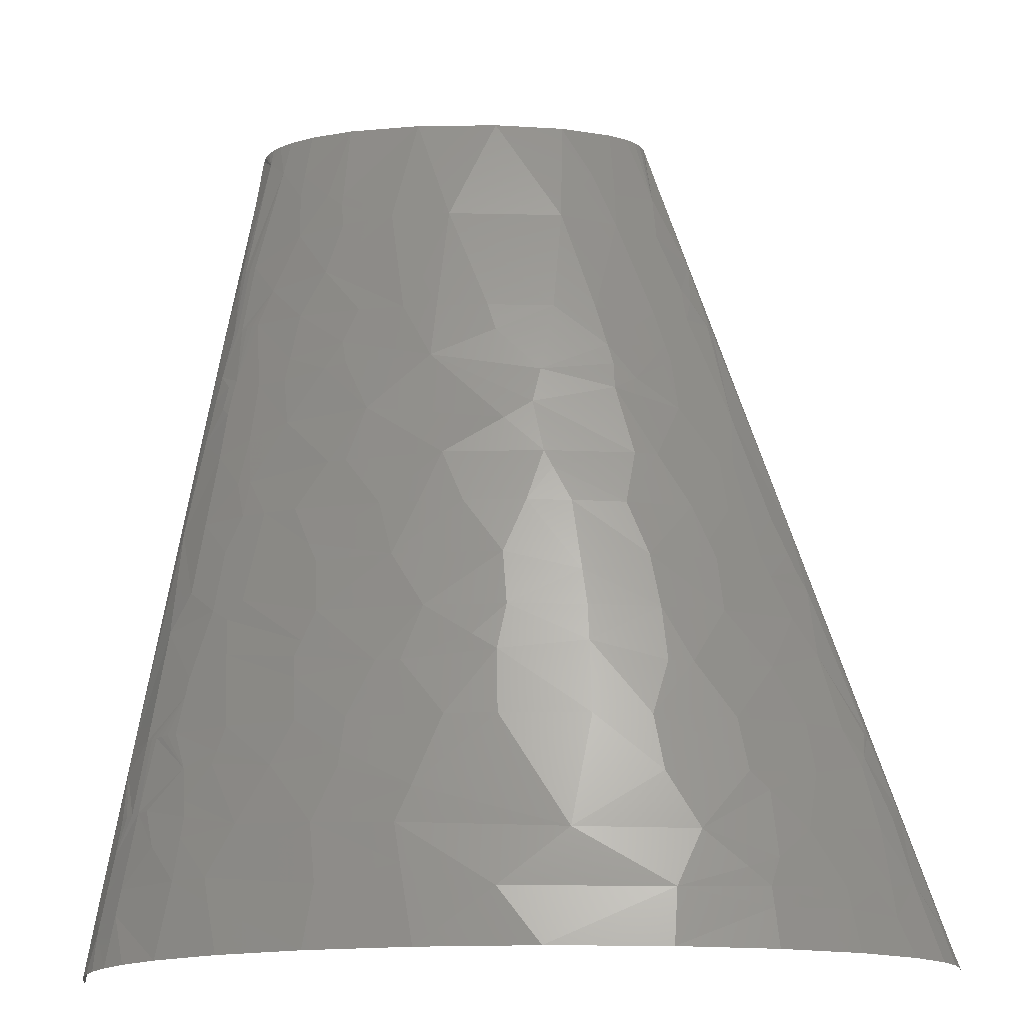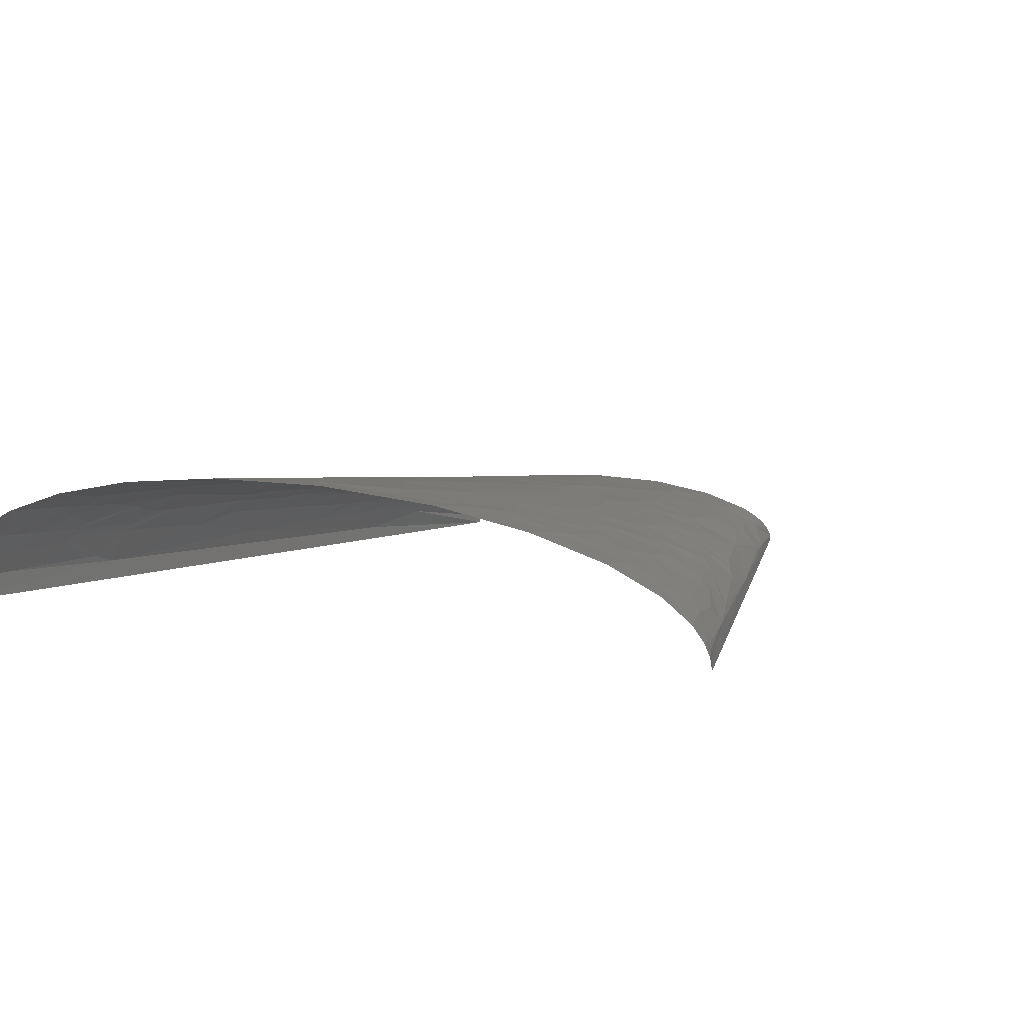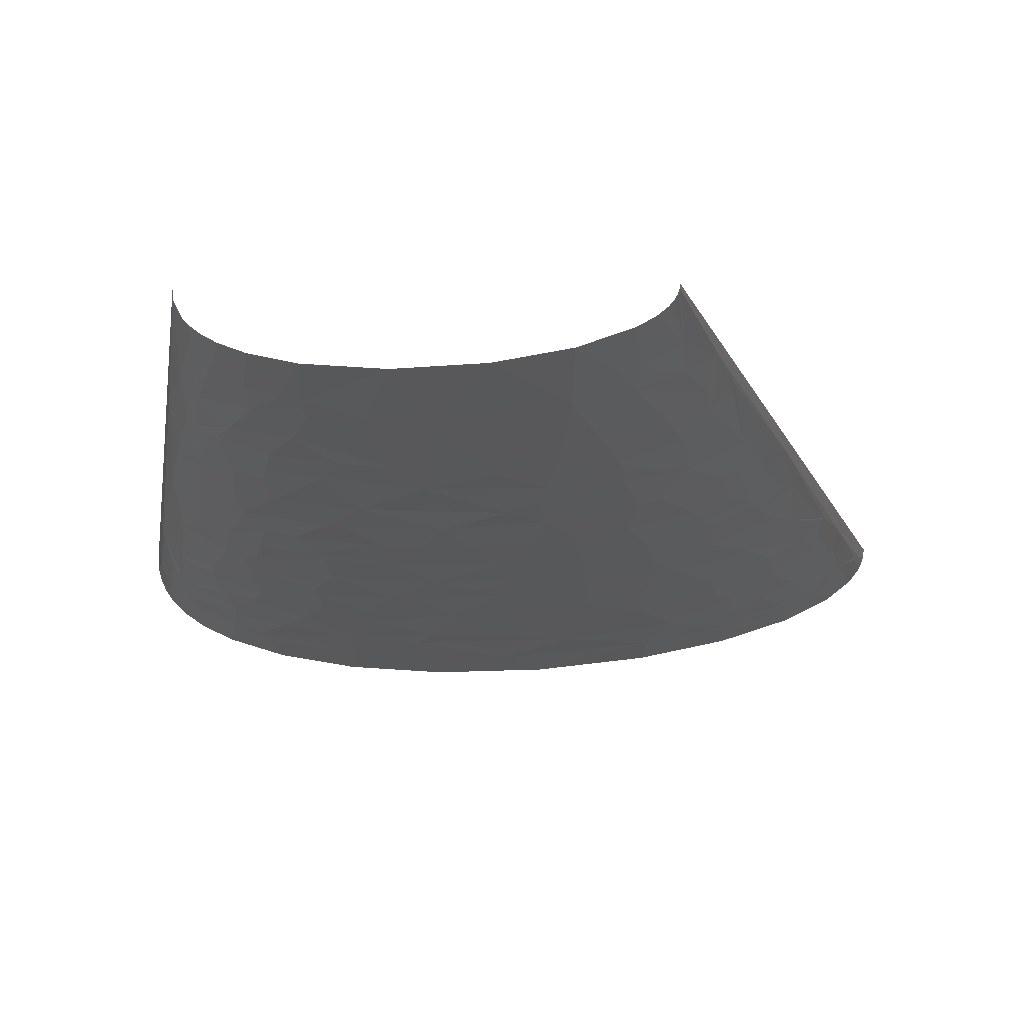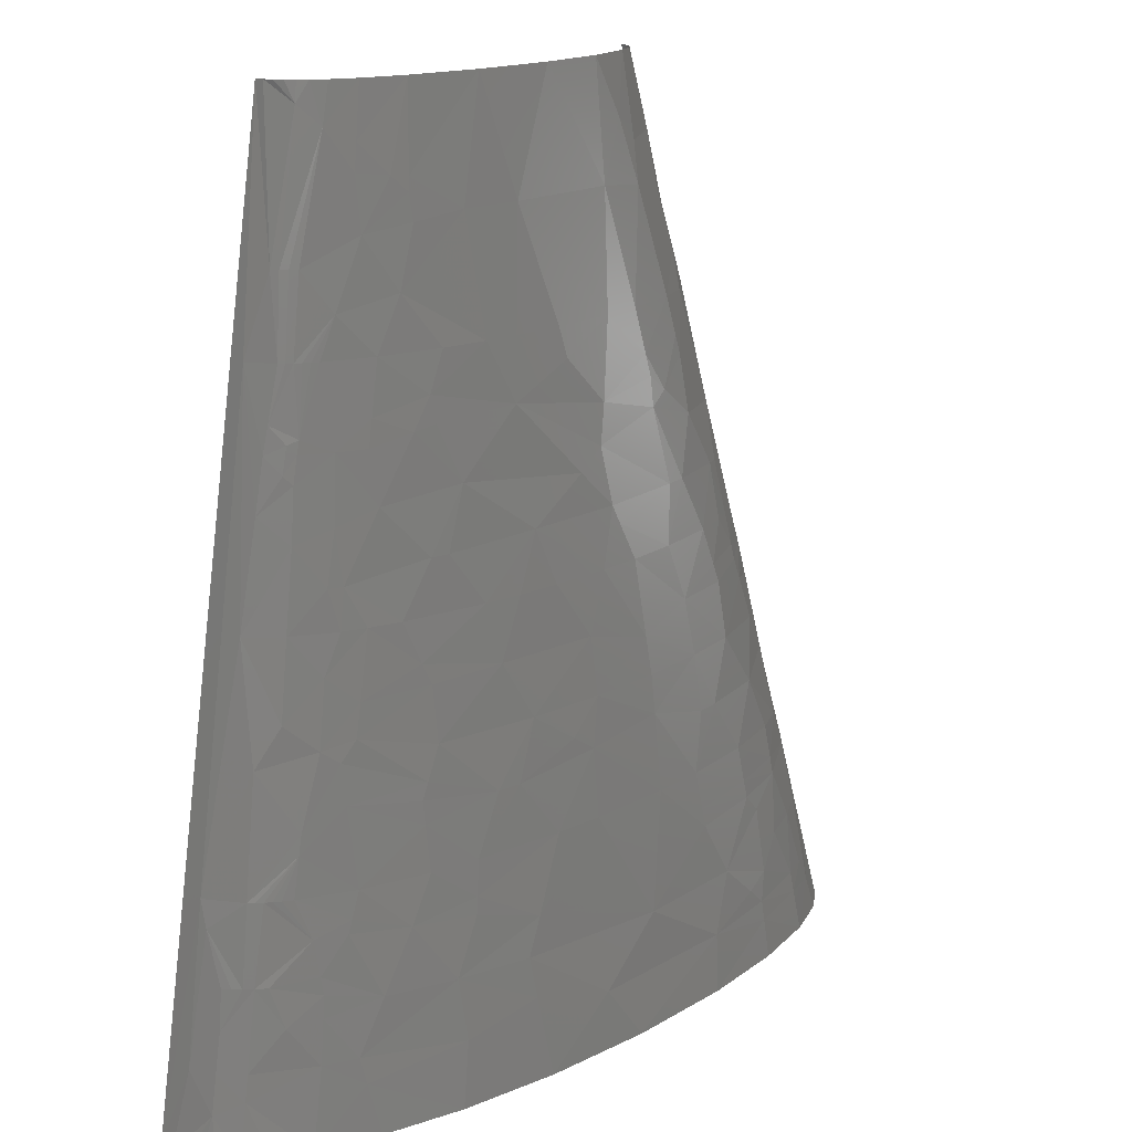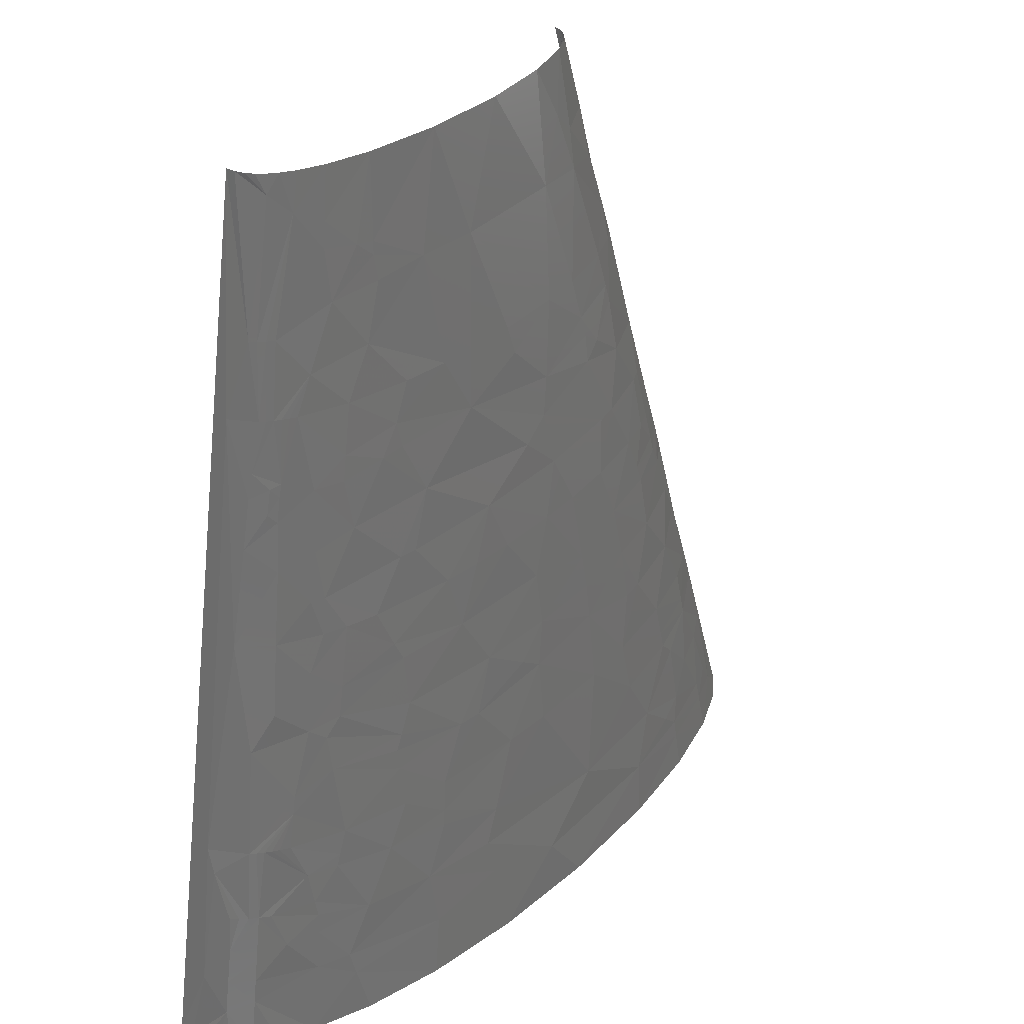
<metadata>
{"format":"stl","ext":"stl","renderer":"f3d","projection":"perspective","resolution":1024,"background":"white","views":[{"elev":-22.4,"azim":4.2,"up":"+Y"},{"elev":6.2,"azim":27.0,"up":"+Z"},{"elev":74.8,"azim":-0.7,"up":"+Y"},{"elev":16.4,"azim":-44.2,"up":"+Y"},{"elev":33.4,"azim":-47.9,"up":"+Y"}]}
</metadata>
<code>
# stl→obj: 269 verts, 496 faces
v -68.42 72.03 19.16
v -73.27 48.02 18.66
v -70.88 48.02 20.72
v -70.09 72.03 17.67
v -66.61 72.03 20.6
v -49 240.1 9.239
v -44.32 288.1 2.97
v -44.6 288.1 0
v -47.44 240.1 11.06
v -50.06 216.1 12.62
v -45.61 240.1 12.78
v -48.53 216.1 13.97
v -43.51 240.1 14.38
v -46.83 216.1 15.25
v 133.1 144.1 3.814
v 178.4 0 0
v 89.21 288.1 0
v 162.4 48.02 5.238
v 154.2 72.03 6.66
v 103.3 240.1 3.479
v 89.07 288.1 1.324
v 110.1 216.1 4.757
v 109.6 216.1 5.573
v -84.36 24.01 7.862
v -89.21 0 0
v -88.88 0 4.707
v -44.84 16.01 36.02
v -60.93 0 31.96
v -41.47 0 38.28
v -15.31 0 43.05
v -56.93 24.01 31.23
v -46.37 24.01 34.88
v -77.55 64.03 9.128
v -77.23 48.02 14.2
v -75.39 48.02 16.49
v -77.22 72.03 6.543
v -55.99 60.03 28.03
v -64.67 72.03 21.97
v -62.6 72.03 23.29
v -67.79 48.02 22.99
v -59.66 72.03 24.97
v -45.24 64.03 31.66
v -42.64 72.03 31.76
v -46.56 60.03 31.6
v -65.26 108 16.24
v -63.85 144.1 10.65
v -58.22 120.1 20.08
v 63.39 36.02 41.2
v 70.01 72.03 37.33
v 41.5 72.03 39.63
v -55.01 144.1 19.11
v -51.64 168.1 18.26
v -55.15 216.1 4.674
v 152.3 64.03 11.96
v 153.7 72.03 7.479
v 153.1 72.03 8.295
v 145.9 72.03 15.06
v 151.5 60.03 13.81
v -36.08 228.1 19.61
v -40.89 216.1 18.71
v -25.77 216.1 23.96
v -44.99 216.1 16.47
v -43.01 216.1 17.62
v 139.8 96.04 13.74
v -27.53 248.1 20.73
v -28.03 264.1 19.15
v -26.98 272.1 18.76
v -11.11 288.1 21.04
v -24.93 288.1 17.97
v 4.294 252.1 25.37
v 9.09 216.1 28.39
v 20.2 216.1 28.54
v 23.66 252.1 25.59
v 36.99 216.1 27.89
v 58.51 216.1 25.5
v 38.95 288.1 21.45
v 12.38 288.1 22.83
v 115.7 180.1 11.02
v 127.2 144.1 11.27
v 109 216.1 6.384
v 61.15 252.1 21.45
v 61.36 288.1 17.49
v 72.33 216.1 22.9
v 102.2 216.1 12.1
v 100.6 228.1 10.5
v 91.29 216.1 17.33
v 103.6 224.1 9.182
v 92.86 248.1 11.16
v 91.71 264.1 8.255
v 82.99 288.1 8.861
v 77.51 288.1 11.96
v 86.01 288.1 6.414
v 87.63 288.1 4.528
v 88.67 288.1 2.645
v -82.53 12.01 15.12
v -87.7 0 9.122
v -85.72 0 13.25
v -83 0 17.1
v -78.3 0 21.81
v -75.85 16.01 21.43
v -71.68 0 26.54
v -74.63 24.01 21.24
v -78.7 36.02 14.91
v -73.38 32.01 21.07
v -64.86 36.02 26.24
v -55.32 37.35 30.57
v -37.78 40.02 35.82
v -54.52 44.02 30.24
v -55.05 49.35 29.5
v -12.34 20.01 41.86
v 17.45 0 45.52
v 13.11 25.34 43.39
v 41.41 18.01 44.04
v 54.91 0 44.9
v -57.46 84.04 24.79
v 11.07 38.02 42.33
v -56.36 90.04 24.68
v -6.076 61.36 39.32
v -4.86 72.03 38.61
v -20.86 72.03 36.61
v 25.08 72.03 39.97
v 15.95 49.35 41.62
v -6.701 56.02 39.68
v -44.12 96.04 29.13
v 94.14 18.01 38.97
v 93 0 40.89
v -49.77 112 25.46
v -44.68 108 27.83
v -39.86 114 28.87
v -46.99 132.1 24.63
v -34.3 144.1 27.87
v -41.67 144.1 25.54
v -37.97 124.1 28.56
v 102 36.02 35.73
v 11.5 90.04 38.3
v 3.665 90.04 37.89
v 91.44 54.02 35.88
v -58.03 176.1 11.39
v 90.37 60.03 35.47
v 88.24 72.03 34.65
v 158.7 12.01 19.76
v 147.4 0 27.2
v 163.8 0 19.18
v 172.6 0 12.29
v 145.2 13.34 26.08
v 165.1 24.01 12.06
v -44.15 156.1 23.42
v 18.17 108 37.07
v -15.53 108 34.57
v 153.1 20.01 21.35
v 144.1 20.01 25.53
v -39.9 156.1 25.04
v -24.06 144.1 30.27
v 157.9 21.34 18.32
v 155.8 40.02 15.53
v 7.72 126.1 35.33
v 15.82 144.1 34.2
v 3.315 144.1 33.69
v 29.92 144.1 34.16
v -55.13 192.1 11.64
v 172.7 12.01 7.134
v 176.3 0 7.465
v 175 8.003 4.8
v 177.9 0 3.793
v 178.3 0 1.898
v -53.44 200.1 12.01
v 173.2 12.01 6.214
v 137 56.02 22.95
v 136.2 61.36 22.43
v 134.6 72.03 21.39
v 113.6 72.03 28.94
v -30 192.1 24.9
v -39.08 192.1 21.93
v -28.34 176.1 26.69
v 160.2 44.02 10.42
v -28.56 200.1 24.6
v 125.1 90.04 22.66
v 132.2 108 16.13
v 111 108 25.24
v 106.7 132.1 23.46
v 113.5 144.1 19.19
v 101.9 144.1 23.46
v -17.7 232.1 24.39
v -5.701 216.1 27.36
v -35.03 276.1 15.12
v -32.66 288.1 14.99
v -36.94 288.1 12.56
v -12.36 250.1 23.85
v 137.6 120.1 8.603
v -18.18 262.8 21.81
v -13.16 258.1 23.1
v 134.5 126.1 9.869
v -12.79 262.1 22.84
v 132.1 132.1 10.36
v 111.2 162.1 17.31
v 119.7 144.1 16.19
v 115.6 162.1 15.05
v 98.65 180.1 19.73
v 96.52 198.1 17.94
v 94.77 204.1 17.74
v 79.34 250.1 16.9
v 71.45 270.1 16.84
v 79.14 262.8 15.21
v -80.63 24.01 14.99
v -14.39 39.02 40.12
v -27.8 58.02 36.5
v -21.54 86.04 35.38
v -21.86 93.04 34.77
v 122.4 12.67 33.61
v 123.5 0 34.77
v -19.73 98.04 34.73
v 121.7 19.01 33.03
v 115.2 24.68 34.03
v 124.5 28.01 31.2
v 134 37.35 26.9
v -16.3 125.1 33.12
v -19.01 131.4 32.2
v 122.6 49.13 29.13
v 116.7 55.02 30.12
v -51.88 186.7 15.58
v 115.7 60.69 29.73
v -49.8 184.1 17.42
v -40.99 172.1 23.13
v 146.4 38.68 21.43
v 69.27 96.04 35.23
v -50.31 194.8 15.65
v -48.34 192.1 17.35
v -47.43 196.1 17.42
v -13.78 160.1 30.73
v 93.22 90.04 31.87
v -8.062 160.1 31.45
v 42.66 126.1 35.09
v 49.9 144.1 33.04
v 101.1 90.04 30.12
v 67.26 120.1 33.28
v 64.16 144.1 31.47
v -1.879 178.7 30.62
v -16.55 194.8 27.57
v -9.421 196.1 28.49
v 88.23 126.1 29.1
v 81.32 144.1 28.64
v 109.2 126.1 23.44
v -10.76 204.1 27.69
v 126.1 122.1 16.87
v -40.38 282.1 10.77
v -43.36 288.1 5.705
v -41.77 288.1 8.211
v -39.62 288.1 10.49
v 123 129.1 17.19
v 121.9 134.1 16.86
v 91.42 162.1 24.3
v 84.24 162.1 26.09
v 41.07 93.04 37.92
v 33.31 98.04 37.79
v 43.99 108 36.52
v 68.8 108 34.18
v 91.44 108 30.33
v 23.01 161.4 32.88
v 18.52 197.4 30.03
v 58.25 155.8 31.14
v 55.36 161.7 30.94
v 42.66 173.6 31.08
v 51.73 179.7 29.73
v 54.32 191.9 28.34
v 39.63 206.8 28.49
v 78.17 186 24.86
v 77.91 195 23.94
v 85.11 190 22.7
v 76.03 202 23.6
f 1 2 3
f 1 4 2
f 5 1 3
f 6 7 8
f 9 6 10
f 11 10 12
f 11 9 10
f 13 12 14
f 13 11 12
f 15 16 17
f 15 18 16
f 15 19 18
f 20 15 17
f 20 17 21
f 20 22 15
f 20 23 22
f 24 25 26
f 27 28 29
f 27 29 30
f 27 31 28
f 32 31 27
f 33 34 35
f 33 24 34
f 33 2 4
f 33 35 2
f 36 25 24
f 36 24 33
f 36 33 4
f 37 5 3
f 37 38 5
f 37 39 38
f 37 3 40
f 37 41 39
f 42 43 41
f 42 41 37
f 42 37 44
f 45 46 36
f 45 36 4
f 47 46 45
f 48 49 50
f 51 46 47
f 52 46 51
f 53 8 25
f 53 25 36
f 53 10 6
f 53 36 46
f 53 6 8
f 54 55 56
f 54 19 55
f 54 18 19
f 57 54 56
f 57 58 54
f 59 13 14
f 59 60 61
f 59 62 63
f 59 14 62
f 59 63 60
f 64 56 55
f 64 55 19
f 64 57 56
f 65 13 59
f 66 13 65
f 67 68 69
f 70 71 72
f 73 72 74
f 73 74 75
f 73 70 72
f 73 76 77
f 73 77 70
f 78 79 15
f 78 15 22
f 78 23 80
f 78 22 23
f 81 76 73
f 81 82 76
f 81 75 83
f 81 73 75
f 84 78 80
f 85 86 84
f 87 84 80
f 87 80 23
f 87 20 85
f 87 23 20
f 87 85 84
f 88 85 20
f 89 90 91
f 89 92 90
f 89 93 92
f 89 94 93
f 89 21 94
f 89 20 21
f 89 88 20
f 95 26 96
f 95 96 97
f 95 97 98
f 95 98 99
f 95 24 26
f 100 99 101
f 100 101 28
f 100 28 31
f 100 95 99
f 102 100 31
f 103 3 2
f 103 35 34
f 103 34 24
f 103 2 35
f 104 3 103
f 105 102 31
f 105 40 3
f 105 3 104
f 105 104 102
f 106 31 32
f 106 32 107
f 106 105 31
f 108 40 105
f 108 105 106
f 108 106 107
f 109 37 40
f 109 44 37
f 109 107 44
f 109 40 108
f 109 108 107
f 110 30 111
f 110 32 27
f 110 27 30
f 112 110 111
f 113 111 114
f 113 112 111
f 115 4 1
f 115 5 38
f 115 38 39
f 115 1 5
f 115 41 43
f 115 39 41
f 116 113 48
f 116 112 113
f 117 4 115
f 117 45 4
f 118 119 120
f 118 121 119
f 122 116 48
f 122 118 123
f 122 121 118
f 122 50 121
f 122 48 50
f 124 115 43
f 124 117 115
f 125 48 113
f 125 114 126
f 125 113 114
f 127 45 117
f 127 47 45
f 128 117 124
f 128 127 117
f 129 127 128
f 130 47 127
f 130 131 132
f 130 132 51
f 130 51 47
f 133 127 129
f 133 130 127
f 133 131 130
f 134 48 125
f 135 136 119
f 135 119 121
f 137 48 134
f 137 49 48
f 138 53 46
f 138 46 52
f 139 140 49
f 139 49 137
f 141 142 143
f 141 143 144
f 141 145 142
f 141 144 146
f 147 52 51
f 147 51 132
f 148 149 136
f 148 136 135
f 150 151 145
f 150 145 141
f 152 132 131
f 152 131 153
f 152 147 132
f 154 146 155
f 154 141 146
f 154 150 141
f 156 149 148
f 156 157 158
f 156 159 157
f 160 53 138
f 161 144 162
f 161 146 144
f 163 162 164
f 163 164 165
f 163 165 16
f 163 161 162
f 163 16 18
f 166 53 160
f 166 10 53
f 166 12 10
f 166 14 12
f 167 146 161
f 167 18 146
f 167 161 163
f 167 163 18
f 168 155 58
f 169 58 57
f 169 168 58
f 169 57 170
f 169 170 171
f 172 173 174
f 175 155 146
f 175 146 18
f 175 58 155
f 175 54 58
f 175 18 54
f 176 60 173
f 176 173 172
f 176 61 60
f 177 57 64
f 177 64 178
f 177 170 57
f 177 171 170
f 179 177 178
f 180 181 182
f 183 59 61
f 183 184 71
f 183 61 184
f 183 65 59
f 183 71 70
f 185 13 66
f 185 11 13
f 185 186 187
f 185 69 186
f 185 67 69
f 185 66 67
f 185 9 11
f 188 183 70
f 188 65 183
f 189 64 19
f 189 19 15
f 189 178 64
f 190 66 65
f 190 68 67
f 190 67 66
f 191 65 188
f 191 188 70
f 191 190 65
f 192 189 15
f 193 77 68
f 193 68 190
f 193 191 70
f 193 190 191
f 193 70 77
f 194 15 79
f 194 192 15
f 195 181 196
f 195 182 181
f 197 79 78
f 197 195 196
f 197 78 195
f 197 196 79
f 198 195 78
f 199 198 78
f 199 78 84
f 200 84 86
f 200 199 84
f 201 81 83
f 201 83 86
f 201 86 85
f 201 85 88
f 202 91 82
f 202 82 81
f 202 81 201
f 203 91 202
f 203 89 91
f 203 88 89
f 203 201 88
f 203 202 201
f 204 100 102
f 204 24 95
f 204 95 100
f 204 104 103
f 204 103 24
f 204 102 104
f 205 112 116
f 205 122 123
f 205 116 122
f 205 32 110
f 205 107 32
f 205 110 112
f 206 118 120
f 206 123 118
f 206 120 43
f 206 43 42
f 206 44 107
f 206 42 44
f 206 107 205
f 206 205 123
f 207 119 136
f 207 124 43
f 207 43 120
f 207 120 119
f 208 207 136
f 208 124 207
f 209 126 210
f 209 210 142
f 209 142 145
f 209 125 126
f 211 136 149
f 211 124 208
f 211 128 124
f 211 129 128
f 211 149 129
f 211 208 136
f 212 145 151
f 212 125 209
f 212 209 145
f 213 134 125
f 213 125 212
f 214 213 212
f 214 134 213
f 214 212 151
f 214 151 215
f 216 129 149
f 216 133 129
f 216 149 156
f 217 216 156
f 217 133 216
f 217 131 133
f 217 156 158
f 217 153 131
f 217 158 153
f 218 215 168
f 218 134 214
f 218 214 215
f 219 218 168
f 219 134 218
f 219 137 134
f 219 139 137
f 220 160 138
f 221 169 171
f 221 168 169
f 221 219 168
f 221 139 219
f 221 140 139
f 221 171 140
f 222 220 138
f 222 138 52
f 223 173 222
f 223 222 52
f 223 152 174
f 223 52 147
f 223 147 152
f 223 174 173
f 224 168 215
f 224 155 168
f 224 151 150
f 224 215 151
f 224 154 155
f 224 150 154
f 225 49 140
f 226 166 160
f 226 160 220
f 227 220 222
f 227 226 220
f 227 222 173
f 228 14 166
f 228 173 60
f 228 226 227
f 228 227 173
f 228 63 62
f 228 62 14
f 228 166 226
f 228 60 63
f 229 174 152
f 229 152 153
f 230 225 140
f 231 229 153
f 231 153 158
f 232 233 159
f 232 156 148
f 232 159 156
f 234 171 177
f 234 230 140
f 234 177 179
f 234 140 171
f 235 236 233
f 235 233 232
f 237 229 231
f 237 174 229
f 238 174 237
f 238 176 172
f 238 172 174
f 239 238 237
f 240 182 241
f 240 180 182
f 240 179 242
f 240 242 180
f 240 241 236
f 240 236 235
f 243 176 238
f 243 61 176
f 243 71 184
f 243 238 239
f 243 184 61
f 244 179 178
f 244 242 179
f 244 178 189
f 244 189 192
f 244 192 194
f 245 246 7
f 245 247 246
f 245 248 247
f 245 187 248
f 245 7 6
f 245 9 185
f 245 6 9
f 245 185 187
f 249 180 242
f 249 242 244
f 249 244 194
f 250 249 194
f 250 196 181
f 250 180 249
f 250 181 180
f 250 194 79
f 250 79 196
f 251 241 182
f 251 182 195
f 251 195 198
f 251 252 241
f 253 49 225
f 253 135 121
f 253 50 49
f 253 121 50
f 254 135 253
f 254 148 135
f 255 254 253
f 255 148 254
f 255 225 256
f 255 232 148
f 255 256 235
f 255 253 225
f 255 235 232
f 257 179 240
f 257 225 230
f 257 256 225
f 257 230 234
f 257 234 179
f 257 235 256
f 257 240 235
f 258 158 157
f 258 159 233
f 258 237 231
f 258 157 159
f 258 231 158
f 259 72 71
f 259 239 237
f 259 71 243
f 259 243 239
f 260 233 236
f 260 236 241
f 260 241 252
f 261 260 252
f 261 258 233
f 261 233 260
f 262 259 237
f 262 237 258
f 262 258 261
f 263 261 252
f 263 259 262
f 263 262 261
f 264 259 263
f 265 74 72
f 265 75 74
f 265 264 75
f 265 259 264
f 265 72 259
f 266 251 198
f 266 252 251
f 266 264 263
f 266 263 252
f 267 264 266
f 268 198 199
f 268 266 198
f 268 267 266
f 268 199 200
f 269 75 264
f 269 264 267
f 269 86 83
f 269 267 268
f 269 268 200
f 269 83 75
f 269 200 86

</code>
